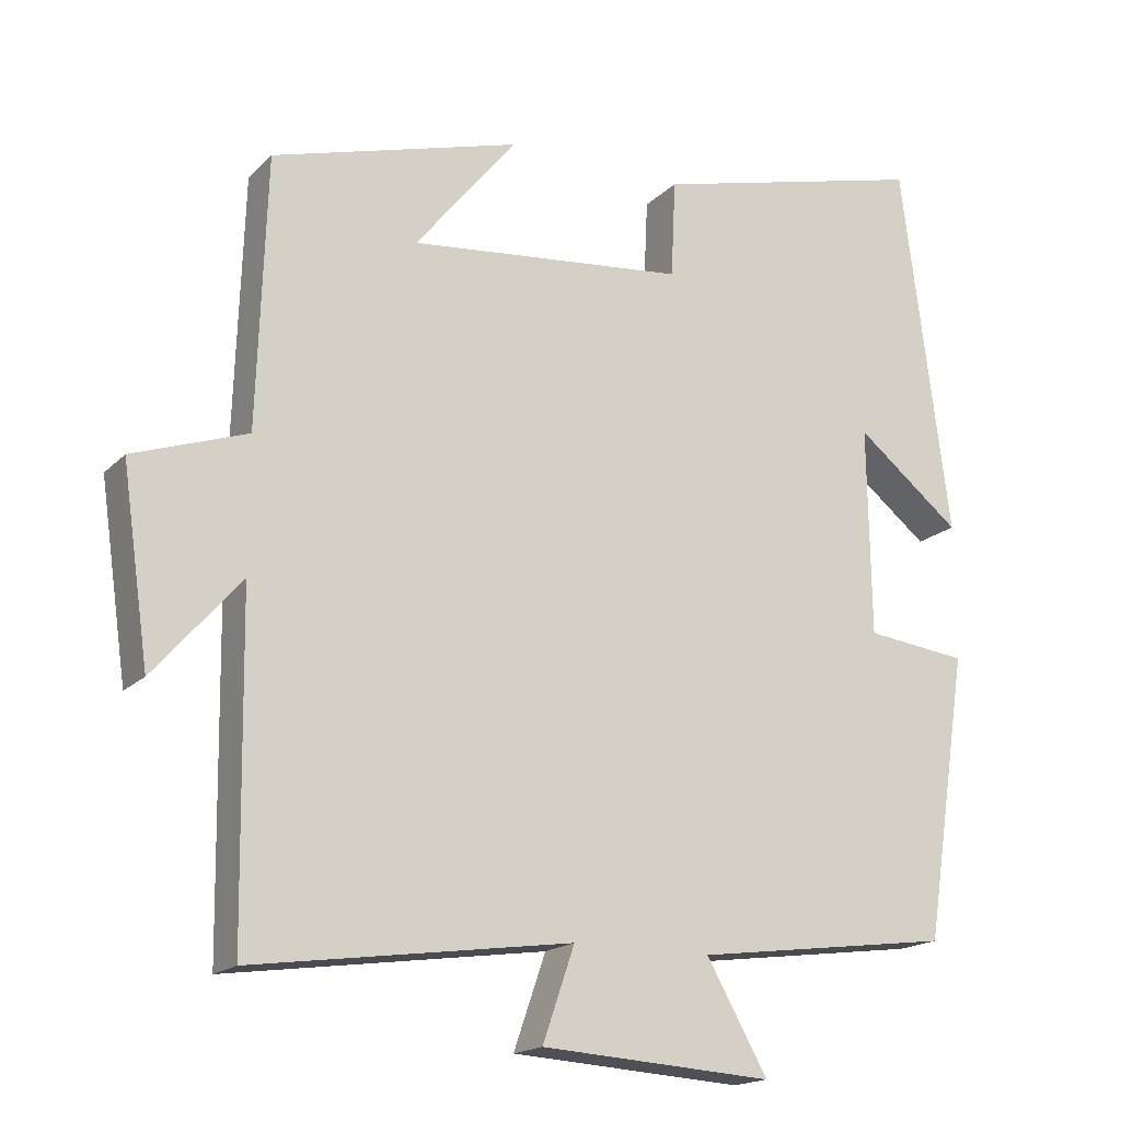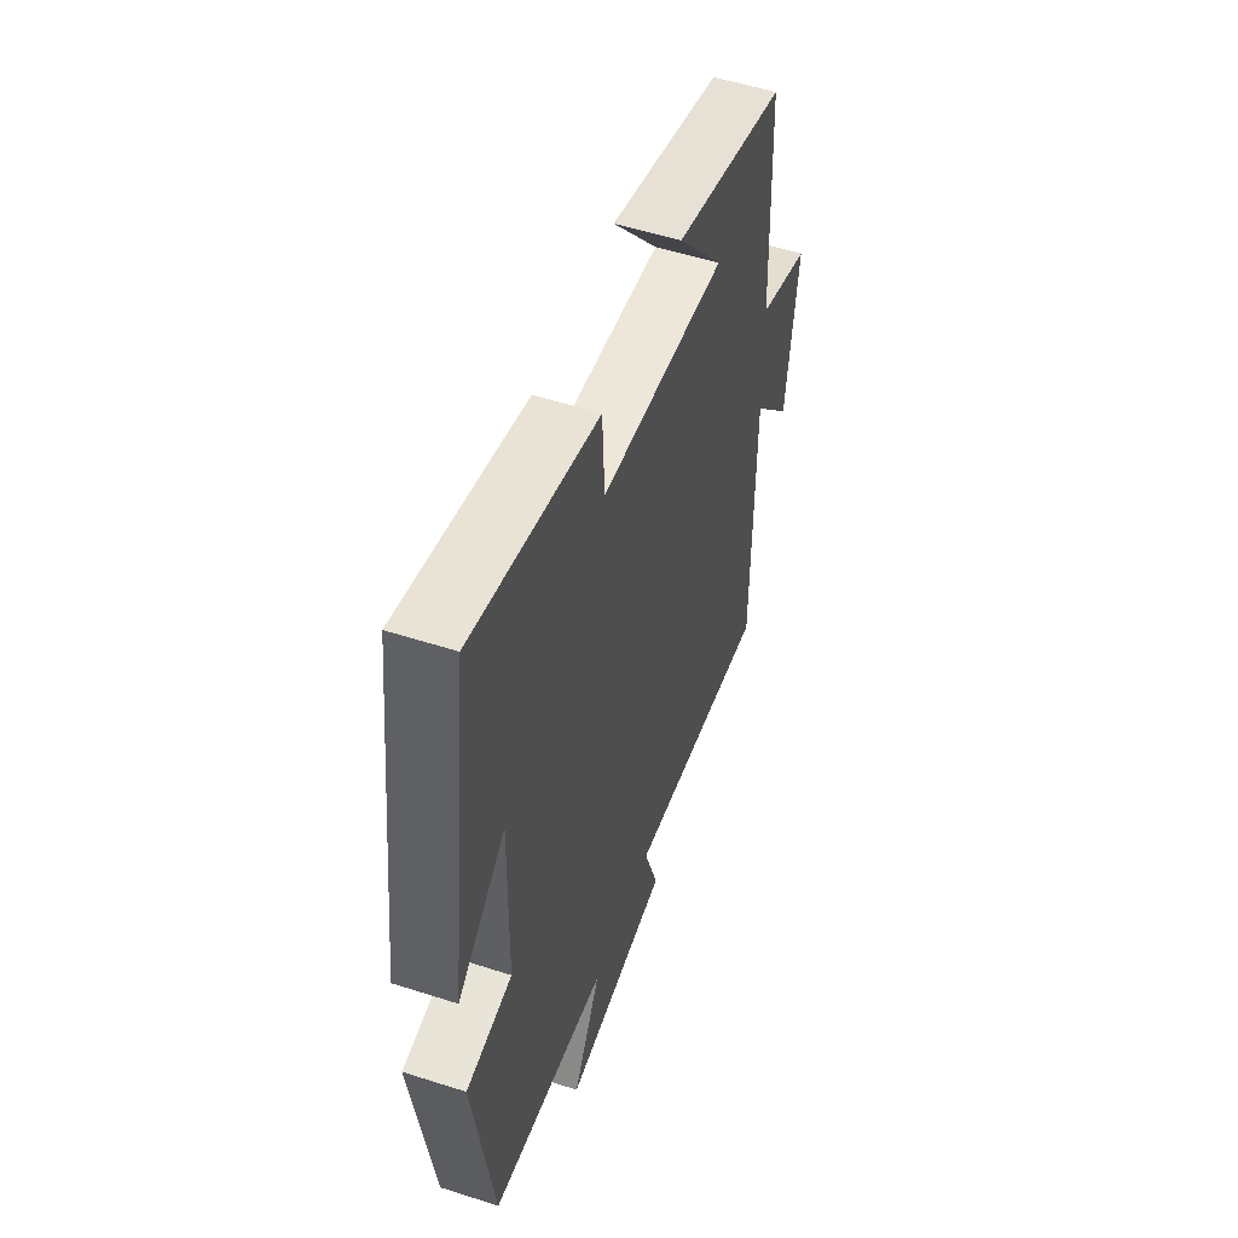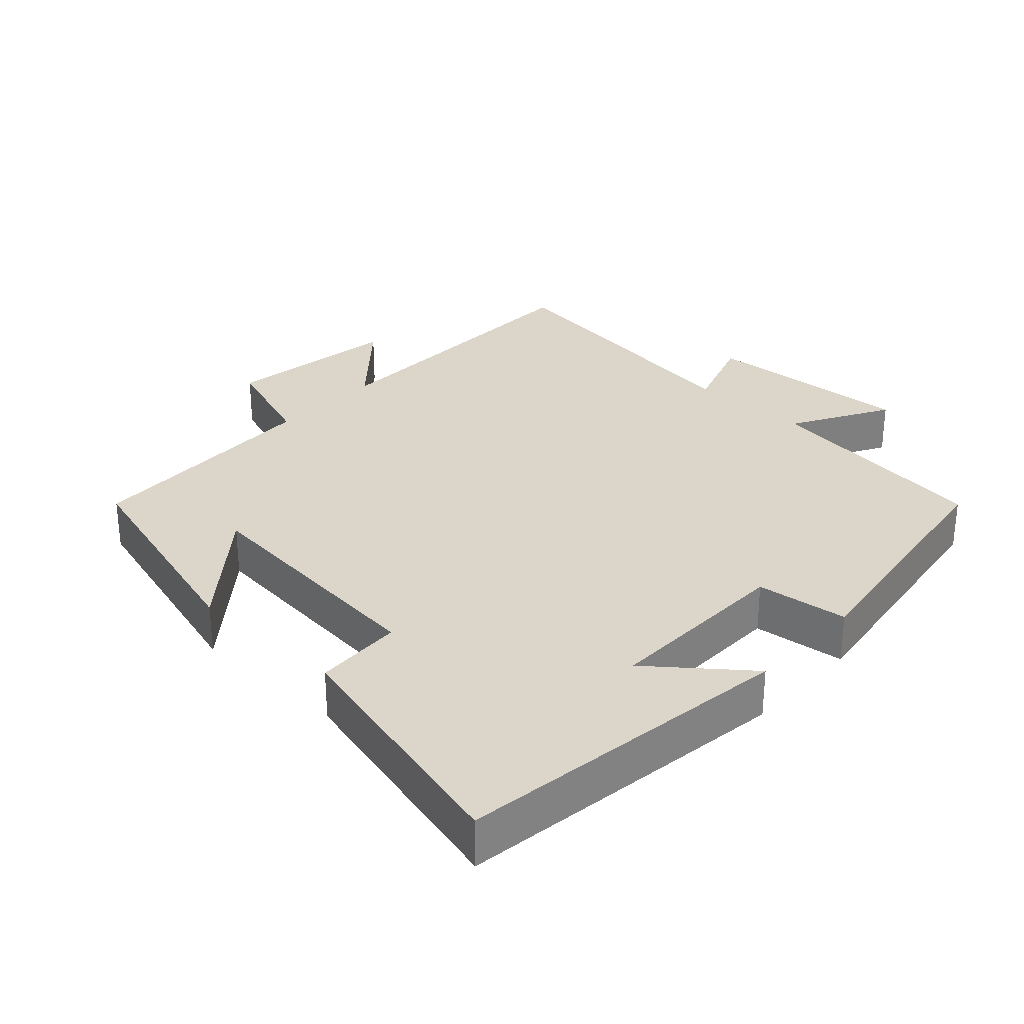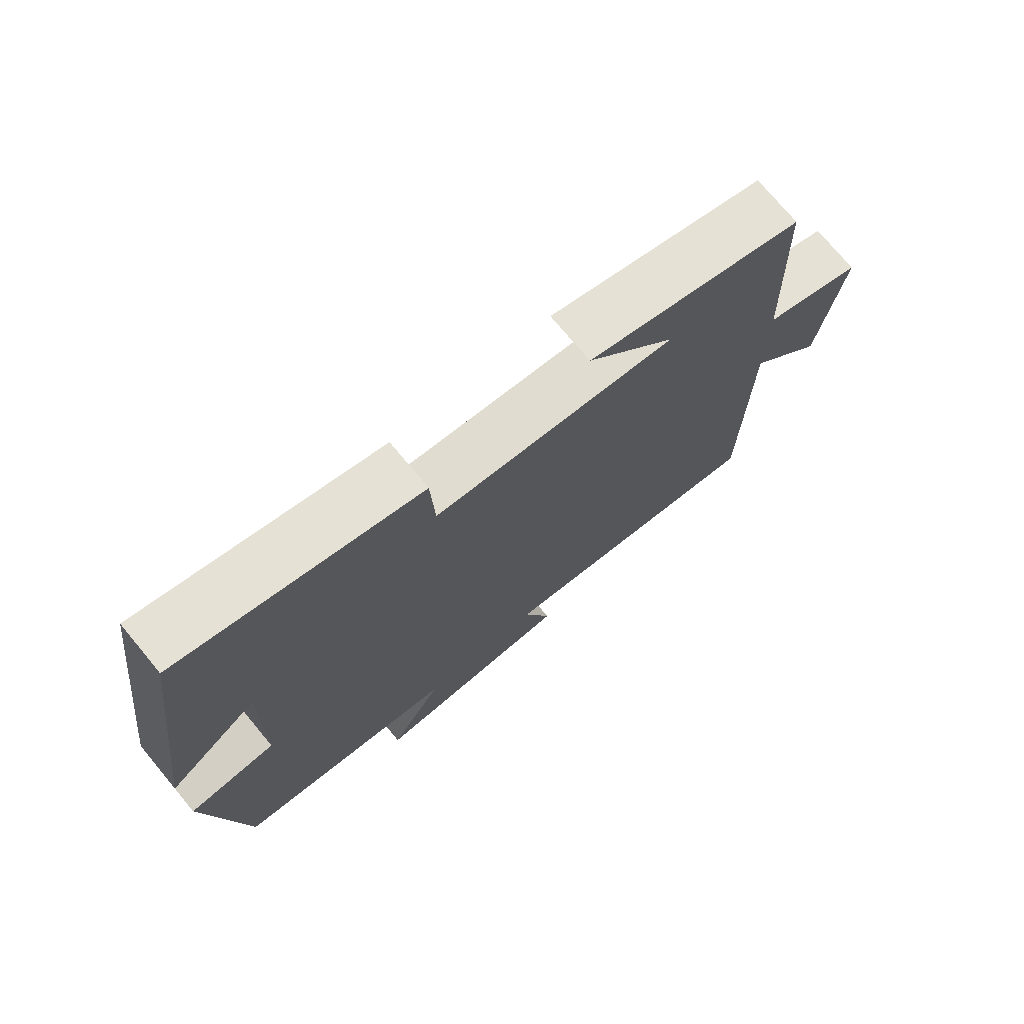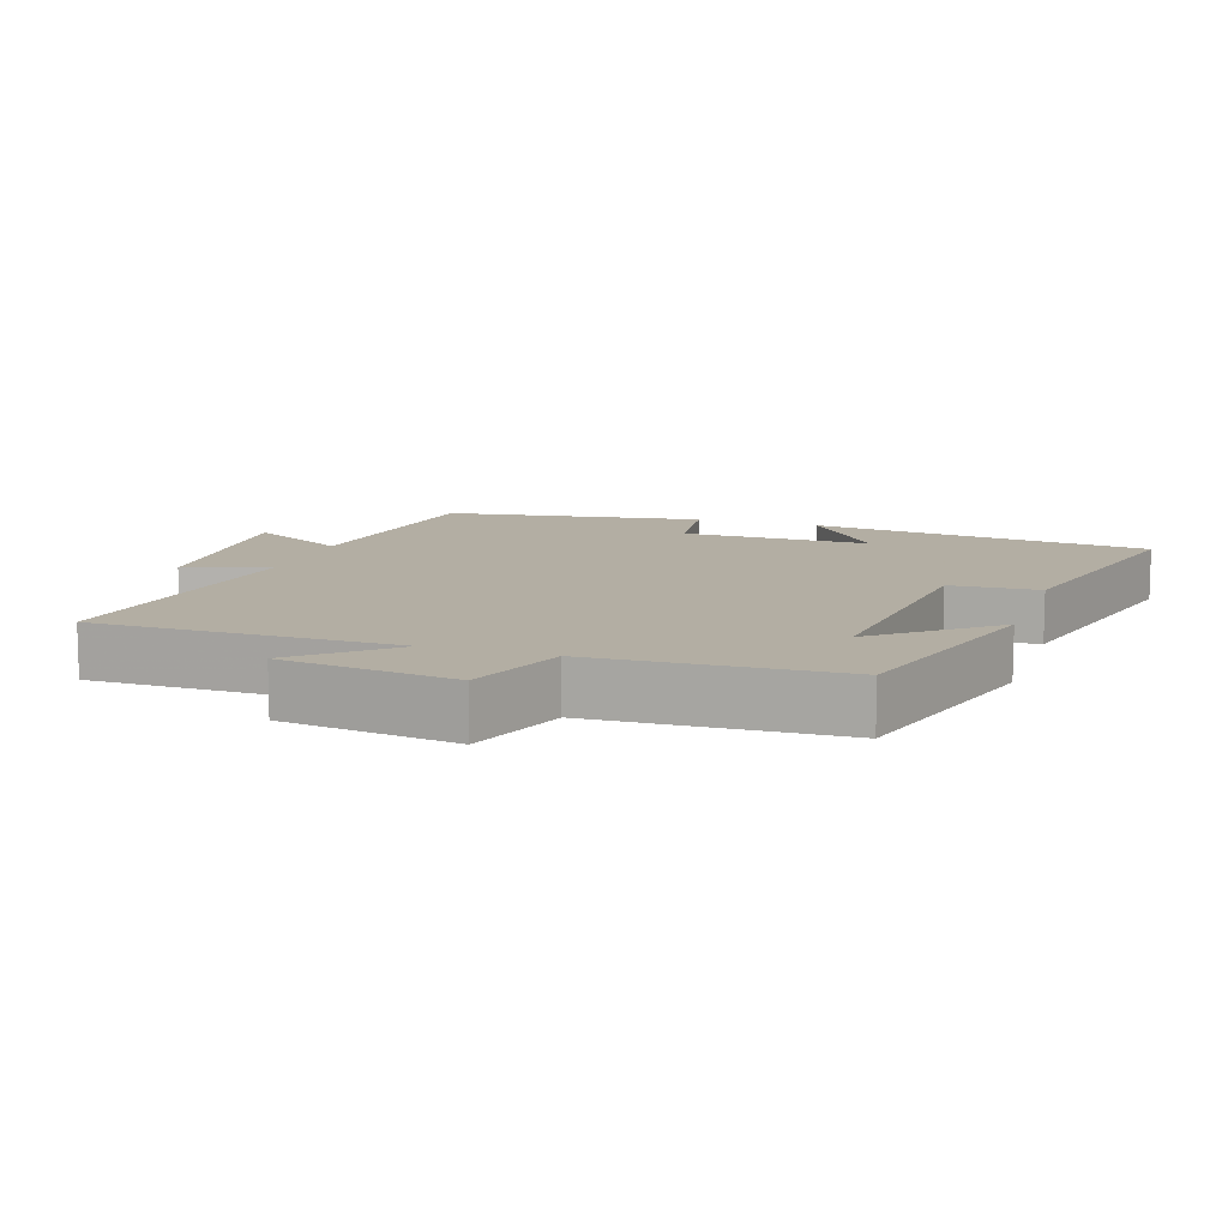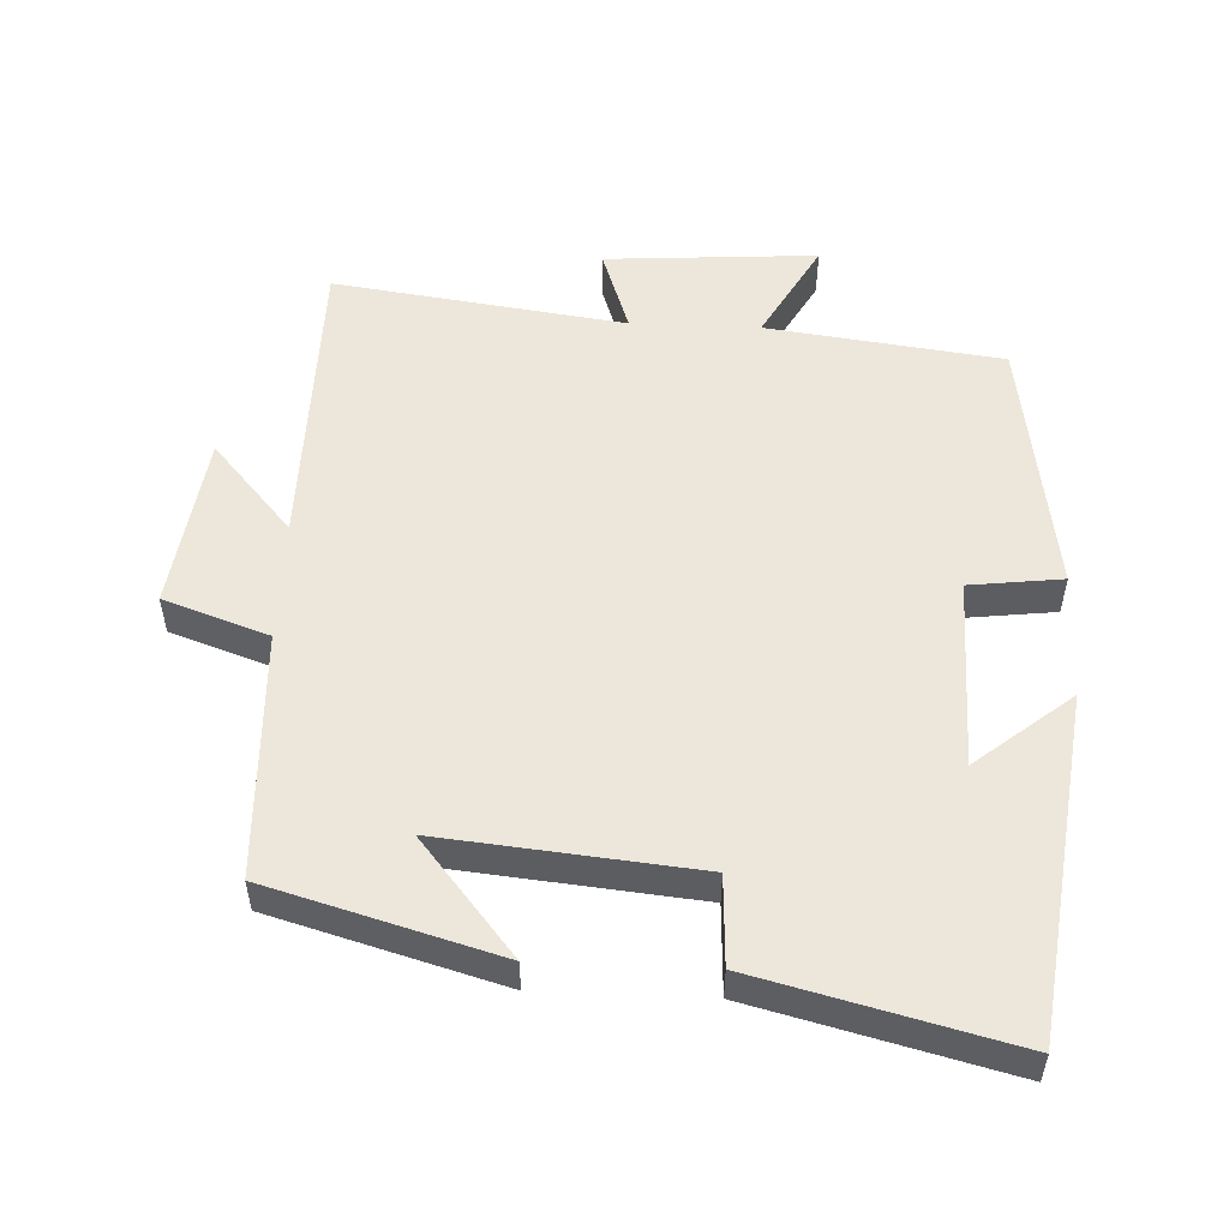
<metadata>
{"format":"obj","ext":"obj","renderer":"f3d","projection":"perspective","resolution":1024,"background":"white","views":[{"elev":-17.5,"azim":-29.1,"up":"+Z"},{"elev":53.2,"azim":109.0,"up":"+Z"},{"elev":30.0,"azim":42.9,"up":"+Y"},{"elev":74.0,"azim":140.3,"up":"+Z"},{"elev":10.9,"azim":-71.8,"up":"+Y"},{"elev":53.2,"azim":2.5,"up":"+Y"}]}
</metadata>
<code>
v -0.488 0.07 0.407
v -0.161 0.07 0.5
v -0.295 0.07 0.336
v 0.069 0.07 0.372
v 0.075 0.07 0.5
v 0.437 0.07 0.591
v 0.5 0.07 0.099
v 0.363 0.07 0.209
v 0.367 0.07 -0.065
v 0.5 0.07 -0.081
v 0.443 0.07 -0.456
v 0.106 0.07 -0.5
v 0.186 0.07 -0.642
v -0.118 0.07 -0.622
v -0.076 0.07 -0.5
v -0.494 0.07 -0.558
v -0.5 0.07 -0.121
v -0.614 0.07 -0.251
v -0.65 0.07 0.001
v -0.5 0.07 0.053
v -0.488 0 0.407
v -0.161 0 0.5
v -0.295 0 0.336
v 0.069 0 0.372
v 0.075 0 0.5
v 0.437 0 0.591
v 0.5 0 0.099
v 0.363 0 0.209
v 0.367 0 -0.065
v 0.5 0 -0.081
v 0.443 0 -0.456
v 0.106 0 -0.5
v 0.186 0 -0.642
v -0.118 0 -0.622
v -0.076 0 -0.5
v -0.494 0 -0.558
v -0.5 0 -0.121
v -0.614 0 -0.251
v -0.65 0 0.001
v -0.5 0 0.053
f 17 18 19 20
f 17 20 1
f 16 17 1
f 15 16 1
f 12 13 14 15
f 11 12 15
f 10 11 15
f 9 10 15
f 8 9 15
f 5 6 7 8
f 4 5 8
f 3 4 8 15
f 1 2 3
f 1 3 15
f 40 39 38 37
f 21 40 37
f 21 37 36
f 21 36 35
f 35 34 33 32
f 35 32 31
f 35 31 30
f 35 30 29
f 35 29 28
f 28 27 26 25
f 28 25 24
f 35 28 24 23
f 23 22 21
f 35 23 21
f 1 21 22 2
f 2 22 23 3
f 3 23 24 4
f 4 24 25 5
f 5 25 26 6
f 6 26 27 7
f 7 27 28 8
f 8 28 29 9
f 9 29 30 10
f 10 30 31 11
f 11 31 32 12
f 12 32 33 13
f 13 33 34 14
f 14 34 35 15
f 15 35 36 16
f 16 36 37 17
f 17 37 38 18
f 18 38 39 19
f 19 39 40 20
f 20 40 21 1

</code>
